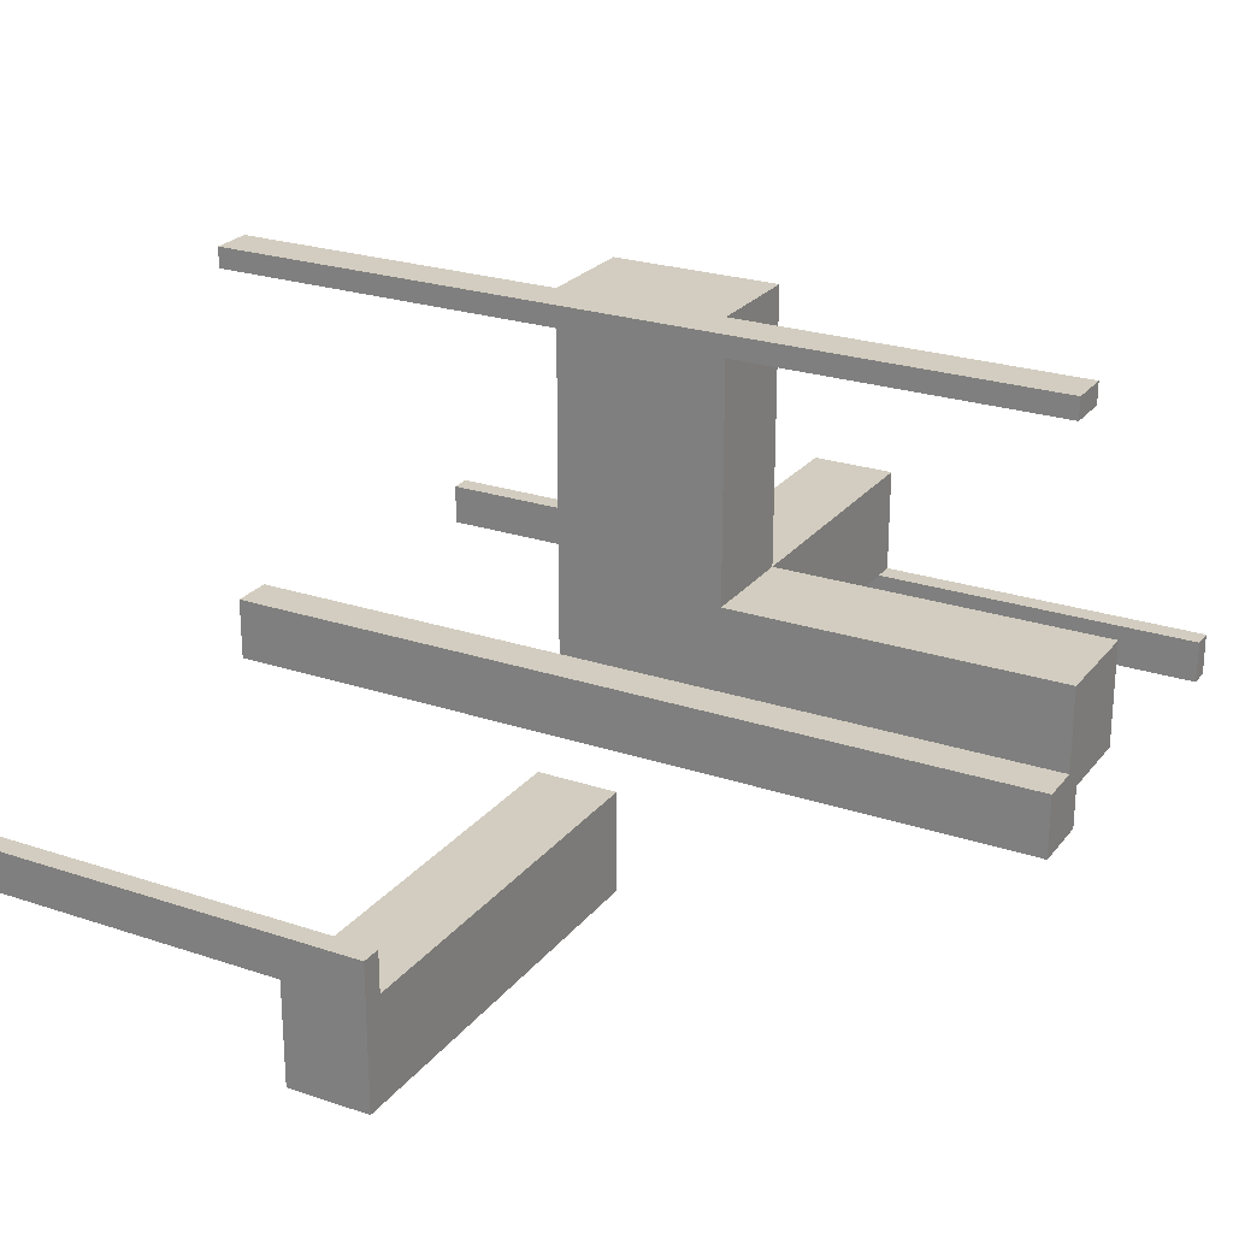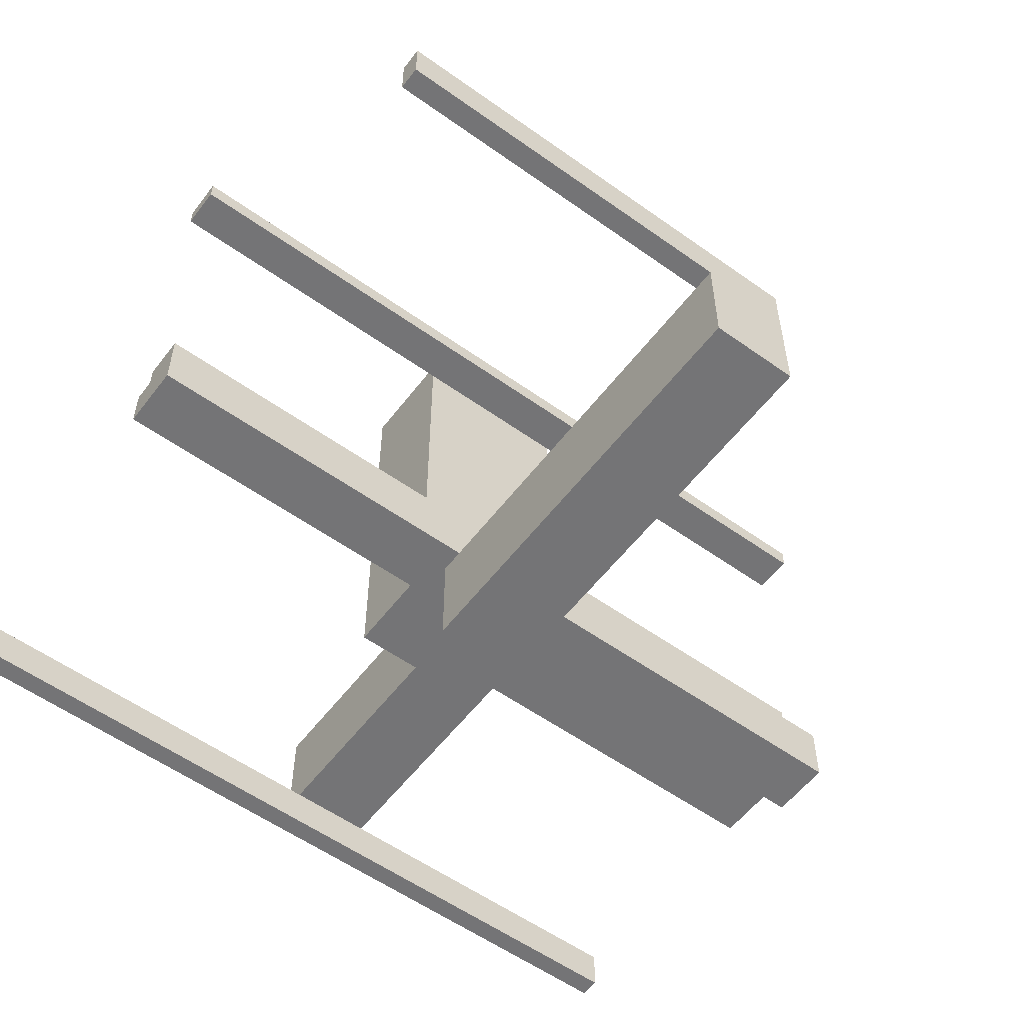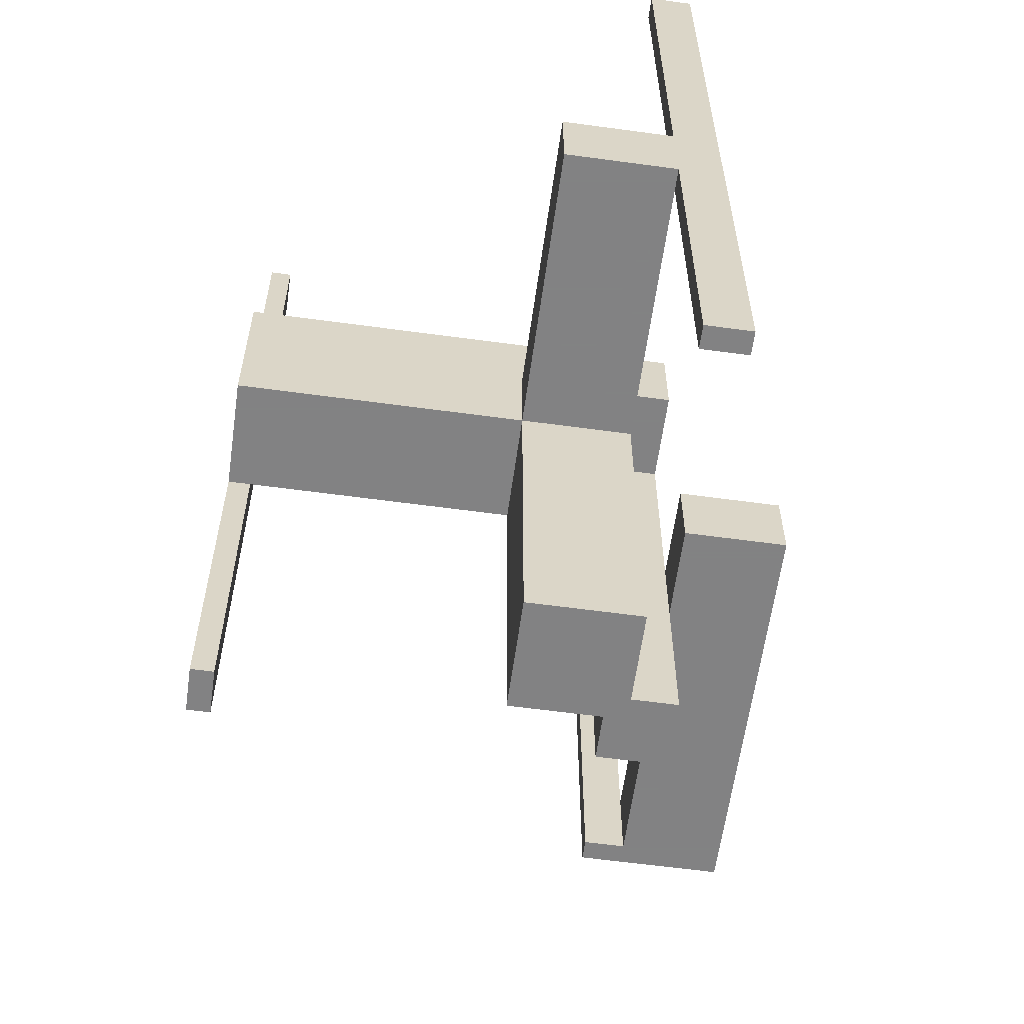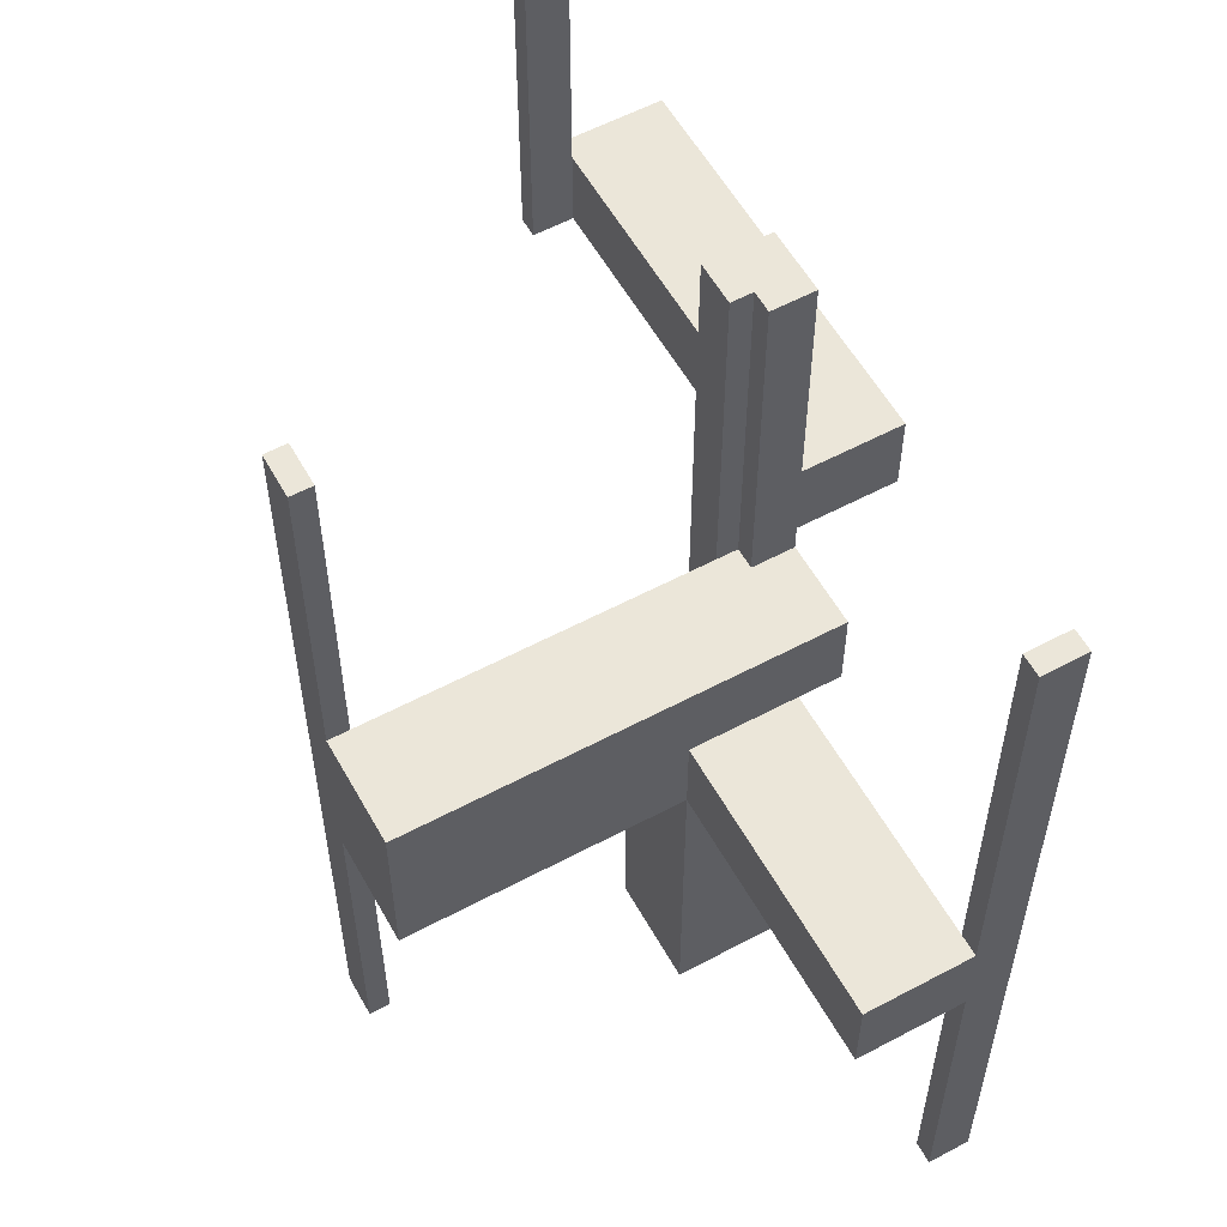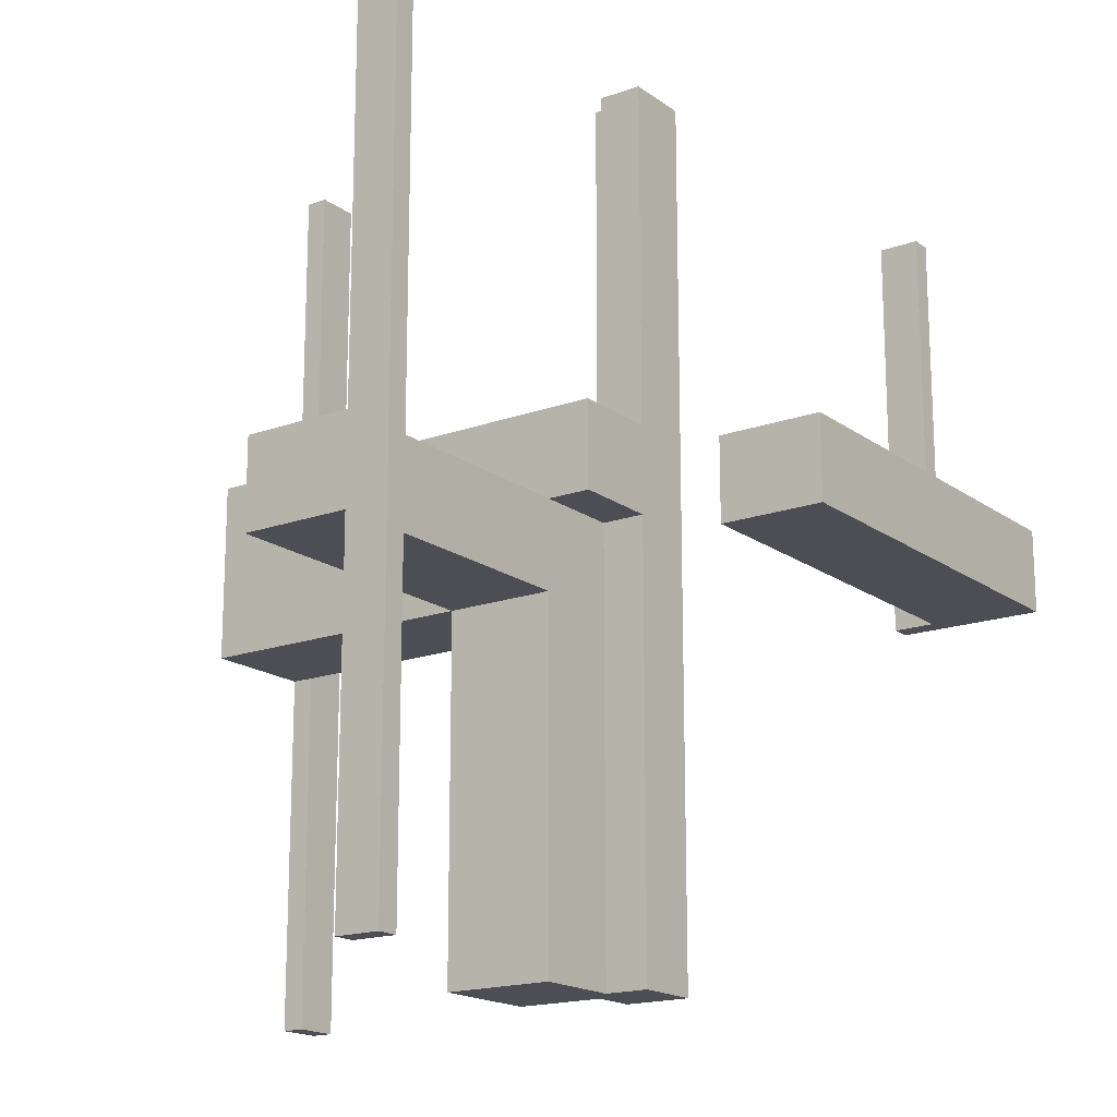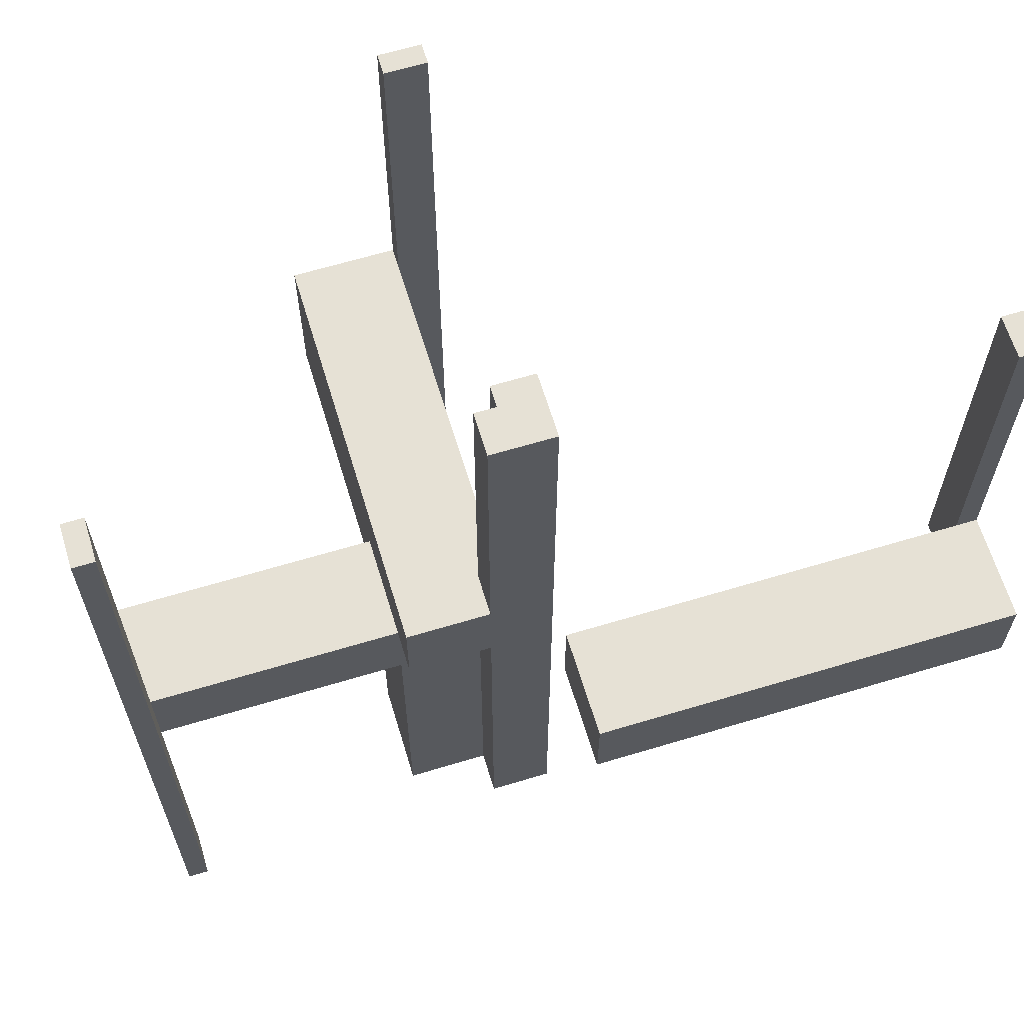
<metadata>
{"format":"obj","ext":"obj","renderer":"f3d","projection":"perspective","resolution":1024,"background":"white","views":[{"elev":24.4,"azim":118.8,"up":"+Y"},{"elev":-56.3,"azim":53.2,"up":"+Y"},{"elev":-60.9,"azim":-97.9,"up":"+Z"},{"elev":57.2,"azim":-119.0,"up":"+Z"},{"elev":-17.4,"azim":-54.5,"up":"+Z"},{"elev":64.4,"azim":-16.9,"up":"+Z"}]}
</metadata>
<code>
v 0 0 -0.5
v 0 0 0.5
v 0 0.5 -0.5
v 0 0.5 0.5
v 0 -0.175 0
v 0 -0.175 0.1
v 0 -0.05 0
v 0 -0.05 0.1
v 0 0.475 -0.5
v 0 0.475 0.5
v 0 0.075 -0.5
v 0 0.075 0.5
v -0.1375 0.175 0
v -0.1375 0.175 -0.1
v -0.1375 0.0925 0
v -0.1375 0.0925 -0.1
v -0.1375 0.1325 0
v -0.1375 0.1325 -0.1
v -0.1375 0.1375 0
v -0.1375 0.1375 -0.1
v -0.075 0 -0.5
v -0.075 0 0.5
v -0.075 0.05 -0.5
v -0.075 0.05 0.5
v -0.475 0 -0.5
v -0.475 0 0.5
v -0.475 0.05 -0.5
v -0.475 0.05 0.5
v -0.0875 0.175 0
v -0.0875 0.175 -0.1
v -0.0875 0.1375 0
v -0.0875 0.1375 -0.1
v -0.5 0 -0.5
v -0.5 0 0.5
v -0.5 0.05 0
v -0.5 0.05 -0.5
v -0.5 0.05 0.5
v -0.5 0.05 -0.1
v -0.5 0.175 0
v -0.5 0.175 -0.1
v 0.5 0 0
v 0.5 0 0.5
v 0.5 -0.175 0
v 0.5 -0.175 0.1
v 0.5 -0.05 0
v 0.5 -0.05 0.1
v 0.5 -0.05 0.5
v -0.175 0 0
v -0.175 0 0.1
v -0.175 0.05 0
v -0.175 0.05 -0.5
v -0.175 0.05 -0.1
v -0.175 0.175 0
v -0.175 0.175 -0.5
v -0.175 0.175 -0.1
v -0.175 0.5 0
v -0.175 0.5 0.1
v -0.175 0.5 -0.1
v -0.175 0.0925 0
v -0.175 0.0925 -0.1
v -0.175 0.1325 0
v -0.175 0.1325 -0.1
v -0.05 0 0
v -0.05 0 0.1
v -0.05 0.05 0
v -0.05 0.05 -0.5
v -0.05 0.05 0.5
v -0.05 0.175 0
v -0.05 0.175 -0.5
v -0.05 0.175 -0.1
v -0.05 0.5 0
v -0.05 0.5 0.1
v -0.05 0.5 -0.5
v -0.05 0.5 0.5
v -0.05 0.5 -0.1
v -0.05 0.475 -0.5
v -0.05 0.475 0.5
v -0.05 0.075 -0.5
v -0.05 0.075 0.5
v 0.475 0 0
v 0.475 0 0.5
v 0.475 -0.05 0
v 0.475 -0.05 0.5
f 24 22 21
f 21 23 24
f 66 67 24
f 24 23 66
f 78 11 12
f 12 79 78
f 78 79 67
f 67 66 78
f 21 22 2
f 2 1 21
f 1 2 12
f 12 11 1
f 23 21 66
f 1 66 21
f 78 66 11
f 1 11 66
f 79 12 67
f 2 67 12
f 24 67 22
f 2 22 67
f 28 26 34
f 34 37 28
f 36 33 25
f 25 27 36
f 27 25 26
f 26 28 27
f 37 34 33
f 33 36 37
f 34 26 25
f 25 33 34
f 37 36 27
f 27 28 37
f 74 4 10
f 10 77 74
f 76 9 3
f 3 73 76
f 73 3 4
f 4 74 73
f 77 10 9
f 9 76 77
f 10 4 3
f 3 9 10
f 77 76 73
f 73 74 77
f 68 69 66
f 66 65 68
f 65 66 51
f 51 50 65
f 50 51 54
f 54 53 50
f 53 54 69
f 69 68 53
f 54 51 66
f 66 69 54
f 68 65 50
f 50 53 68
f 62 18 17
f 17 61 62
f 59 15 16
f 16 60 59
f 16 15 17
f 17 18 16
f 40 55 53
f 53 39 40
f 35 50 52
f 52 38 35
f 52 50 59
f 59 60 52
f 62 61 53
f 53 55 62
f 35 39 61
f 53 61 39
f 61 17 15
f 61 15 59
f 59 50 35
f 61 59 35
f 62 60 16
f 60 38 52
f 38 60 62
f 38 62 40
f 55 40 62
f 16 18 62
f 39 35 38
f 38 40 39
f 14 13 19
f 19 20 14
f 20 19 31
f 31 32 20
f 32 31 29
f 29 30 32
f 30 29 68
f 68 70 30
f 55 53 13
f 13 14 55
f 71 29 13
f 13 56 71
f 53 56 13
f 71 68 29
f 29 31 19
f 19 13 29
f 58 75 71
f 71 56 58
f 75 70 68
f 68 71 75
f 56 53 55
f 55 58 56
f 75 58 14
f 14 30 75
f 75 30 70
f 14 58 55
f 20 32 30
f 30 14 20
f 74 4 10
f 76 9 3
f 73 3 4
f 77 10 9
f 10 4 3
f 77 76 73
f 64 63 48
f 72 57 56
f 57 49 48
f 71 63 64
f 56 48 63
f 57 72 64
f 10 77 74
f 3 73 76
f 4 74 73
f 9 76 77
f 3 9 10
f 73 74 77
f 48 49 64
f 56 71 72
f 48 56 57
f 64 72 71
f 63 71 56
f 64 49 57
f 47 42 81
f 83 81 80
f 45 41 42
f 45 47 83
f 45 82 80
f 41 80 81
f 5 6 8
f 43 45 46
f 45 7 8
f 44 6 5
f 46 8 6
f 45 43 5
f 81 83 47
f 80 82 83
f 42 47 45
f 83 82 45
f 80 41 45
f 81 42 41
f 8 7 5
f 46 44 43
f 8 46 45
f 5 43 44
f 6 44 46
f 5 7 45

</code>
